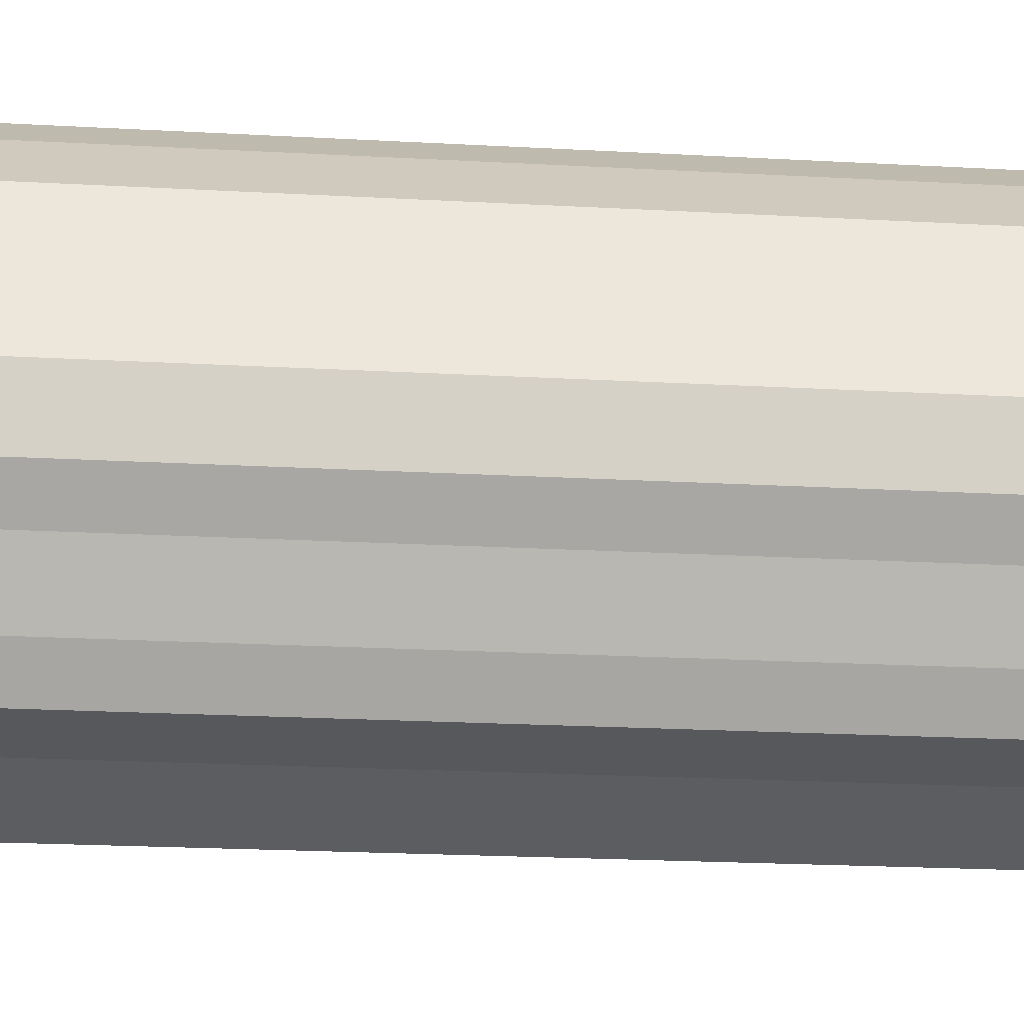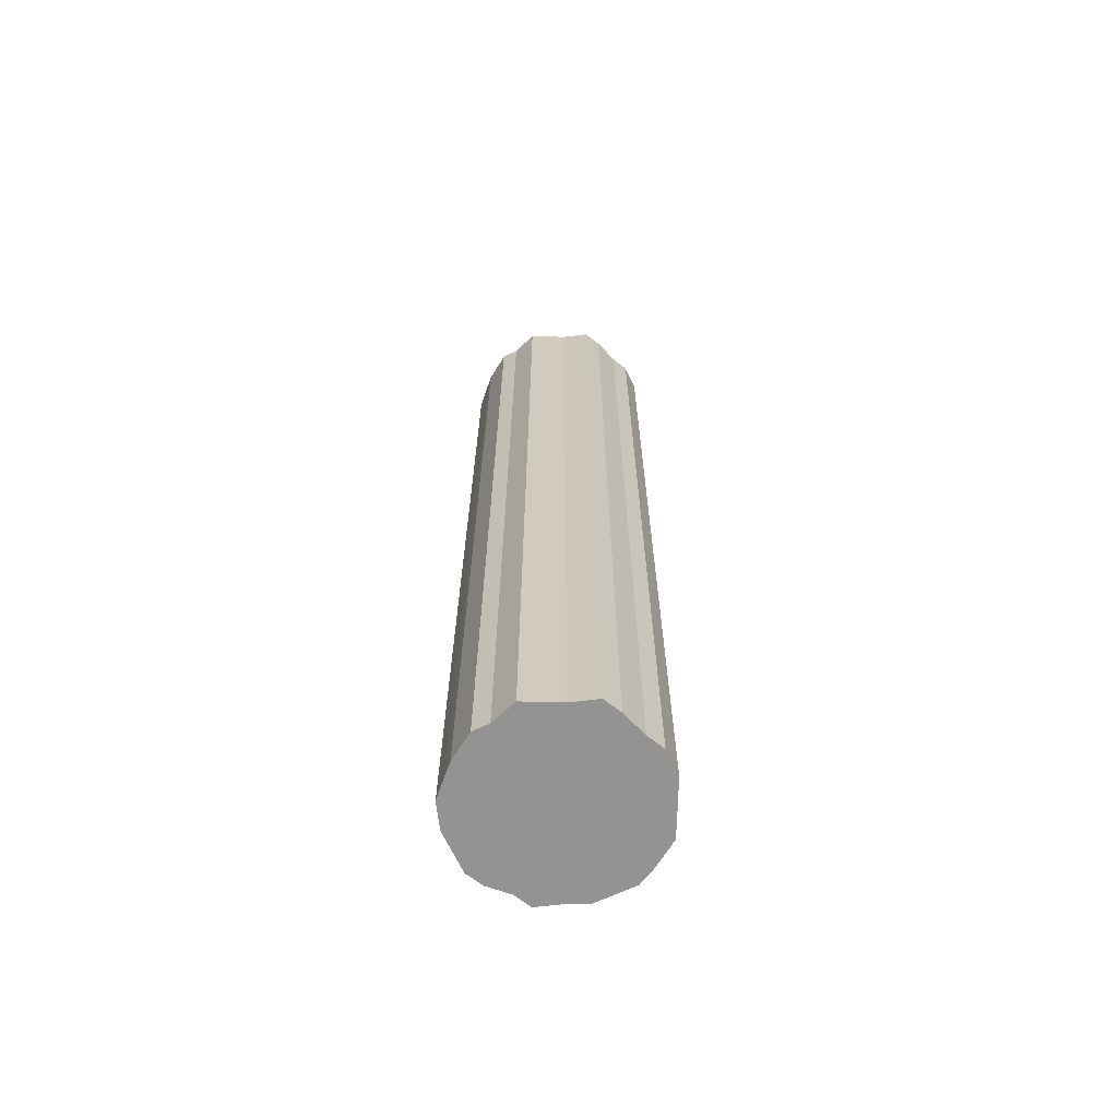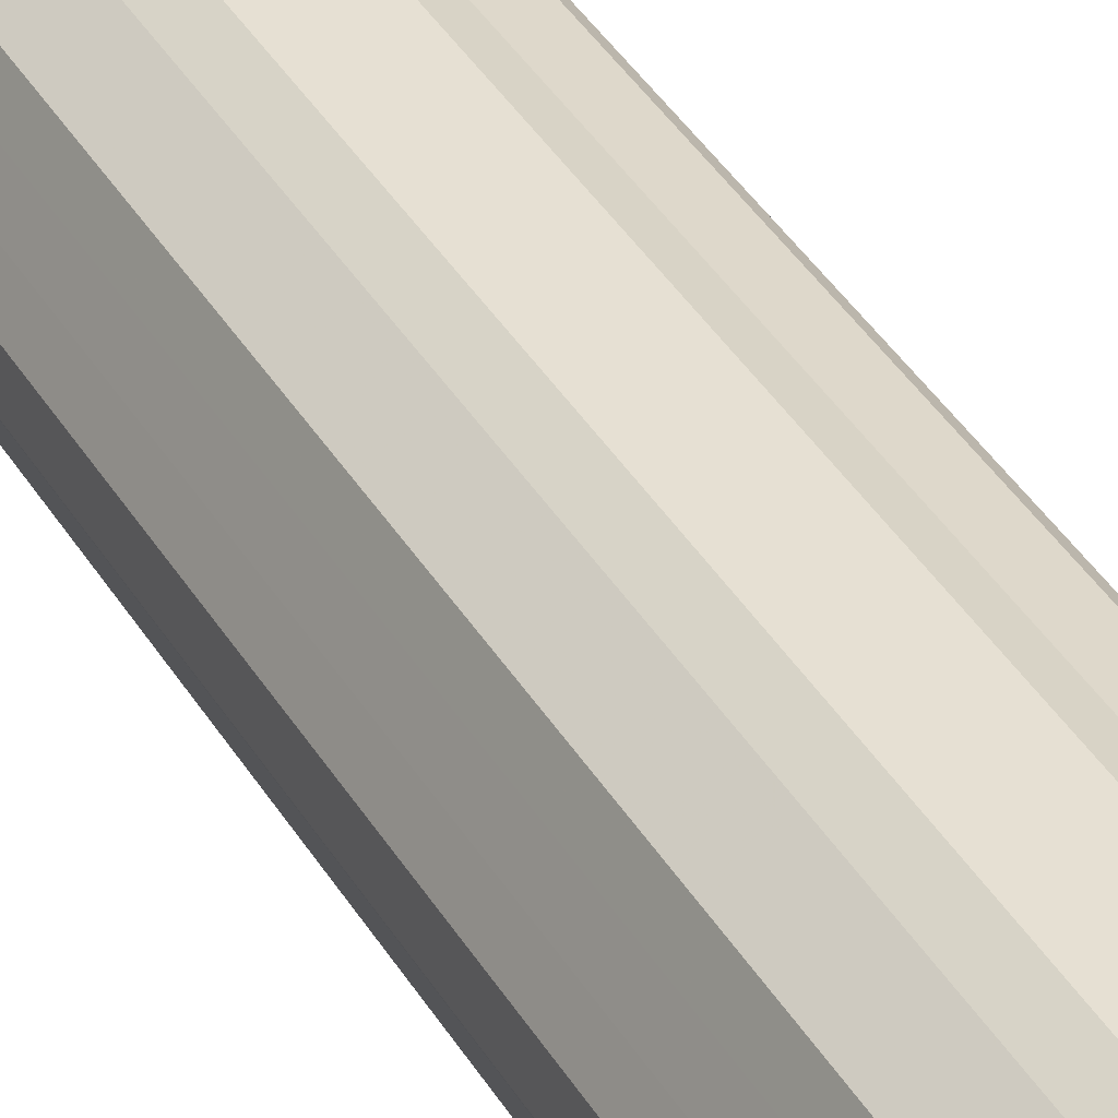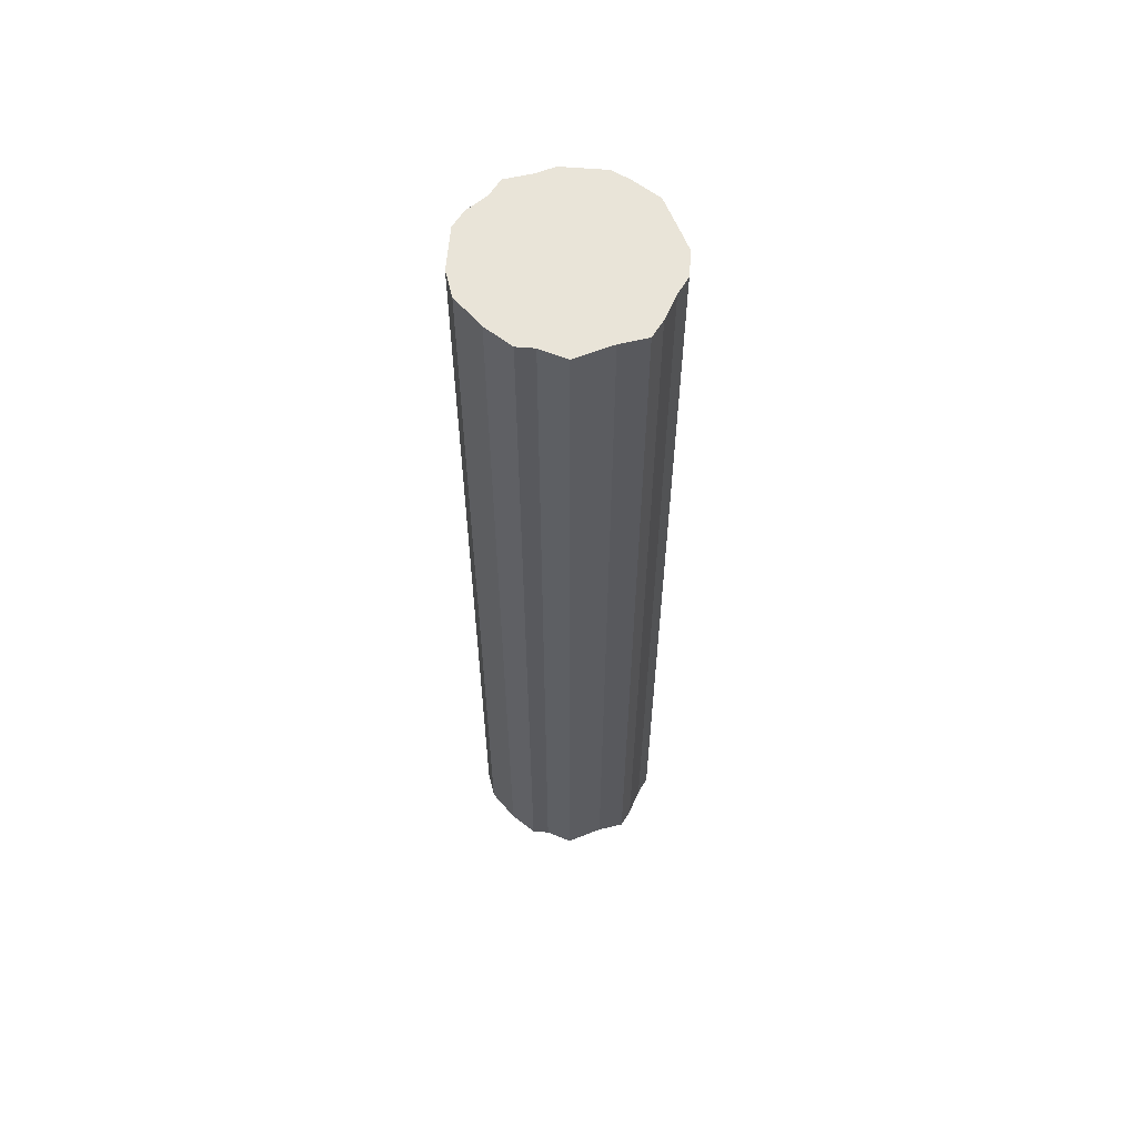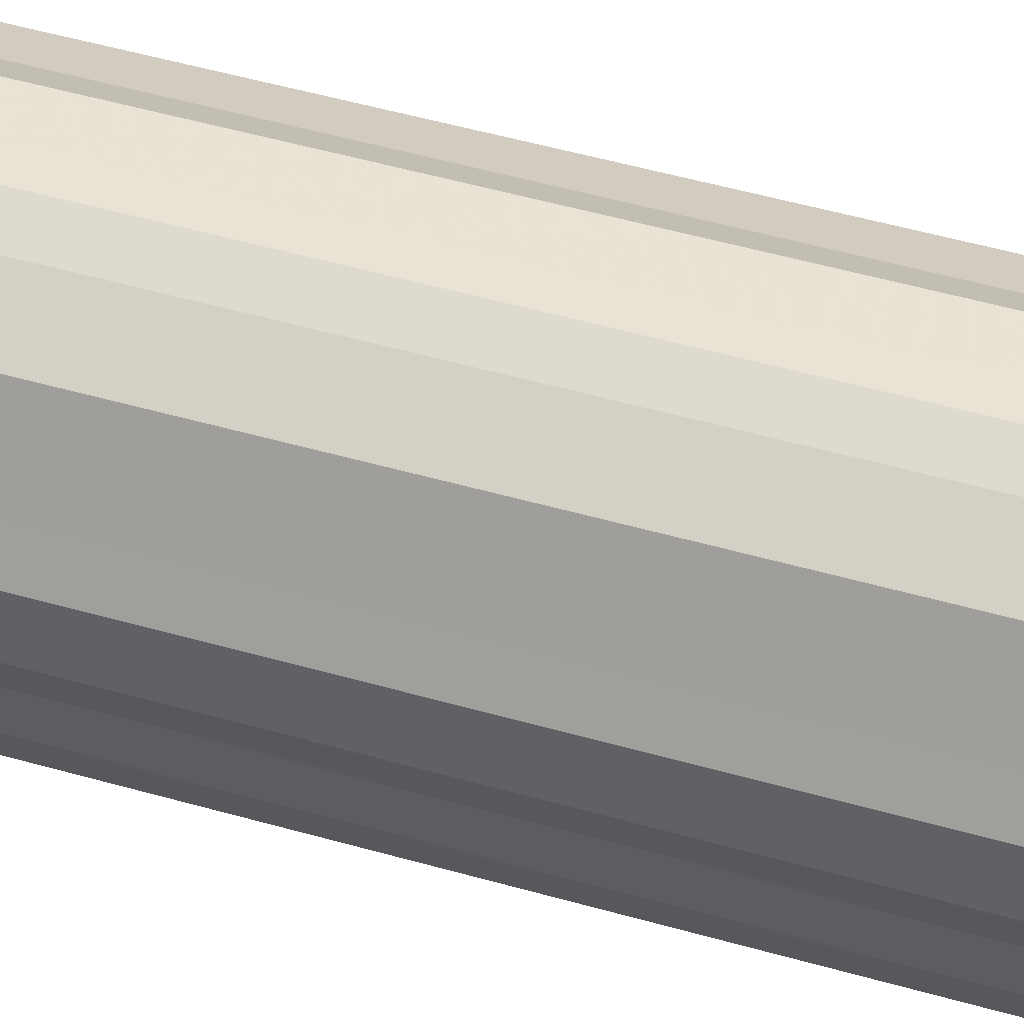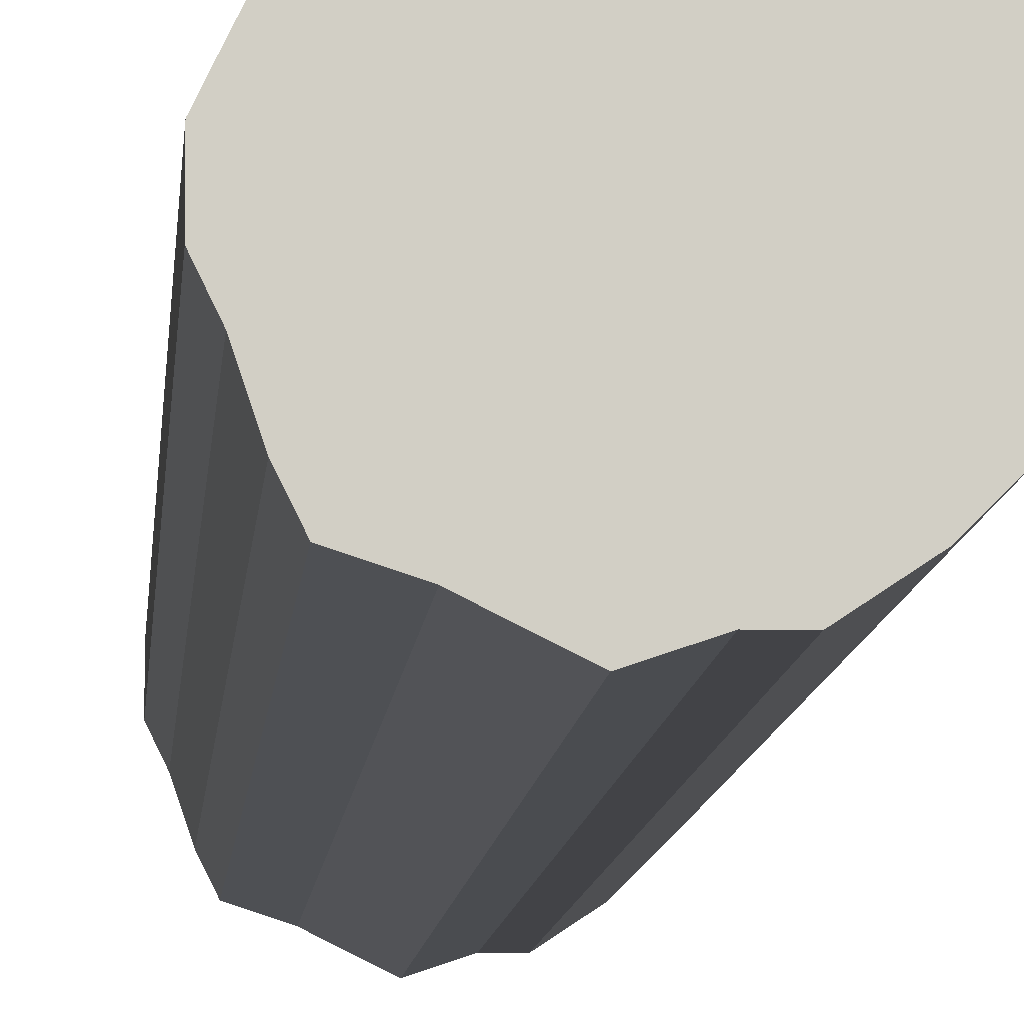
<metadata>
{"format":"obj","ext":"obj","renderer":"f3d","projection":"perspective","resolution":1024,"background":"white","views":[{"elev":-10.7,"azim":78.9,"up":"+Y"},{"elev":-66.7,"azim":25.2,"up":"+Z"},{"elev":38.4,"azim":152.5,"up":"+Y"},{"elev":60.1,"azim":4.7,"up":"+Z"},{"elev":40.9,"azim":110.3,"up":"+Y"},{"elev":-7.4,"azim":176.6,"up":"+Y"}]}
</metadata>
<code>
o 5947
v 2171 1871 14.33
v 2171 1871 14.33
v 2171 1871 15.45
v 2171 1871 14.33
v 2171 1871 15.45
v 2171 1871 14.33
v 2171 1871 15.45
v 2171 1871 14.33
v 2171 1871 15.45
v 2171 1871 14.33
v 2171 1871 15.45
v 2171 1871 14.33
v 2171 1871 15.45
v 2171 1871 14.33
v 2171 1871 15.45
v 2171 1871 14.33
v 2171 1871 15.45
v 2171 1871 14.33
v 2171 1871 15.45
v 2172 1871 14.33
v 2171 1871 15.45
v 2171 1871 14.33
v 2171 1871 15.45
v 2172 1871 14.33
v 2172 1871 15.45
v 2172 1872 14.33
v 2172 1872 15.45
v 2172 1871 14.33
v 2172 1871 15.45
v 2172 1872 14.33
v 2172 1872 15.45
v 2172 1871 14.33
v 2172 1871 15.45
v 2172 1872 14.33
v 2172 1872 15.45
v 2172 1871 14.33
v 2172 1871 15.45
v 2172 1871 14.33
v 2172 1871 15.45
v 2172 1871 14.33
v 2172 1871 15.45
v 2172 1871 14.33
v 2172 1871 15.45
v 2172 1871 14.33
v 2172 1871 15.45
v 2172 1871 14.33
v 2172 1871 15.45
v 2172 1871 14.33
v 2172 1871 15.45
v 2172 1871 14.33
v 2172 1871 15.45
v 2172 1871 14.33
v 2172 1871 15.45
v 2172 1871 15.45
v 2171 1871 15.45
v 2171 1871 14.33
v 2171 1871 15.45
v 2171 1871 14.33
v 2171 1871 15.45
v 2171 1871 15.45
v 2171 1871 14.33
v 2171 1871 15.45
v 2171 1871 14.33
v 2171 1871 14.33
v 2171 1871 15.45
v 2171 1871 15.45
v 2171 1871 14.33
v 2171 1871 15.45
v 2171 1871 14.33
v 2171 1871 14.33
v 2171 1871 15.45
v 2171 1871 15.45
v 2171 1871 14.33
v 2172 1872 15.45
v 2171 1871 14.33
v 2171 1871 14.33
v 2171 1871 15.45
v 2172 1872 15.45
v 2172 1872 14.33
v 2172 1872 15.45
v 2172 1872 14.33
v 2172 1871 14.33
v 2172 1871 15.45
v 2172 1871 15.45
v 2172 1872 14.33
v 2172 1871 15.45
v 2172 1871 14.33
v 2172 1871 14.33
v 2172 1871 15.45
v 2172 1871 15.45
v 2172 1871 14.33
v 2172 1871 15.45
v 2172 1871 14.33
v 2172 1871 14.33
v 2172 1871 15.45
v 2172 1871 15.45
v 2172 1871 14.33
v 2172 1871 15.45
v 2172 1871 14.33
v 2172 1871 14.33
v 2172 1871 15.45
v 2172 1871 15.45
v 2172 1871 14.33
v 2172 1871 15.45
v 2172 1871 14.33
v 2172 1871 14.33
v 2172 1871 15.45
v 2172 1871 14.33
v 2172 1871 14.33
v 2171 1871 14.33
v 2171 1871 14.33
v 2171 1871 14.33
v 2171 1871 14.33
v 2171 1871 14.33
v 2171 1871 14.33
v 2171 1871 14.33
v 2171 1871 14.33
v 2171 1871 14.33
v 2171 1871 14.33
v 2172 1871 14.33
v 2171 1871 14.33
v 2172 1871 14.33
v 2172 1872 14.33
v 2172 1871 14.33
v 2172 1872 14.33
v 2172 1871 14.33
v 2172 1872 14.33
v 2172 1871 14.33
v 2172 1871 14.33
v 2172 1871 14.33
v 2172 1871 14.33
v 2172 1871 14.33
v 2172 1871 14.33
v 2172 1871 14.33
v 2172 1871 14.33
v 2172 1871 14.33
v 2172 1871 15.45
v 2171 1871 15.45
v 2171 1871 15.45
v 2171 1871 15.45
v 2171 1871 15.45
v 2171 1871 15.45
v 2171 1871 15.45
v 2171 1871 15.45
v 2171 1871 15.45
v 2171 1871 15.45
v 2171 1871 15.45
v 2171 1871 15.45
v 2172 1871 15.45
v 2172 1872 15.45
v 2172 1871 15.45
v 2172 1872 15.45
v 2172 1871 15.45
v 2172 1872 15.45
v 2172 1871 15.45
v 2172 1871 15.45
v 2172 1871 15.45
v 2172 1871 15.45
v 2172 1871 15.45
v 2172 1871 15.45
v 2172 1871 15.45
v 2172 1871 15.45
v 2172 1871 15.45
v 2172 1871 15.45
f 1 2 3
f 2 4 5
f 6 1 7
f 4 8 9
f 10 6 11
f 8 12 13
f 14 10 15
f 12 16 17
f 18 14 19
f 16 20 21
f 22 18 23
f 20 24 25
f 26 22 27
f 24 28 29
f 30 26 31
f 28 32 33
f 34 30 35
f 32 36 37
f 38 34 39
f 36 40 41
f 42 38 43
f 40 44 45
f 46 42 47
f 44 48 49
f 50 46 51
f 48 52 53
f 52 50 54
f 55 56 57
f 57 58 59
f 60 61 55
f 62 63 60
f 59 64 65
f 66 67 62
f 68 69 66
f 65 70 71
f 72 73 68
f 74 75 72
f 71 76 77
f 78 79 74
f 80 81 78
f 77 82 83
f 84 85 80
f 86 87 84
f 83 88 89
f 90 91 86
f 92 93 90
f 89 94 95
f 96 97 92
f 98 99 96
f 95 100 101
f 102 103 98
f 104 105 102
f 101 106 107
f 107 108 104
f 109 110 111
f 109 112 110
f 109 111 113
f 109 114 112
f 109 113 115
f 109 116 114
f 109 115 117
f 109 118 116
f 109 117 119
f 109 120 118
f 109 119 121
f 109 122 120
f 109 121 123
f 109 124 122
f 109 123 125
f 109 126 124
f 109 125 127
f 109 128 126
f 109 127 129
f 109 130 128
f 109 129 131
f 109 132 130
f 109 131 133
f 109 134 132
f 109 133 135
f 109 136 134
f 109 135 136
f 137 138 139
f 137 140 138
f 137 139 141
f 137 142 140
f 137 141 143
f 137 144 142
f 137 143 145
f 137 146 144
f 137 145 147
f 137 148 146
f 137 147 149
f 137 150 148
f 137 149 151
f 137 152 150
f 137 151 153
f 137 154 152
f 137 153 155
f 137 156 154
f 137 155 157
f 137 158 156
f 137 157 159
f 137 160 158
f 137 159 161
f 137 162 160
f 137 161 163
f 137 164 162
f 137 163 164

</code>
